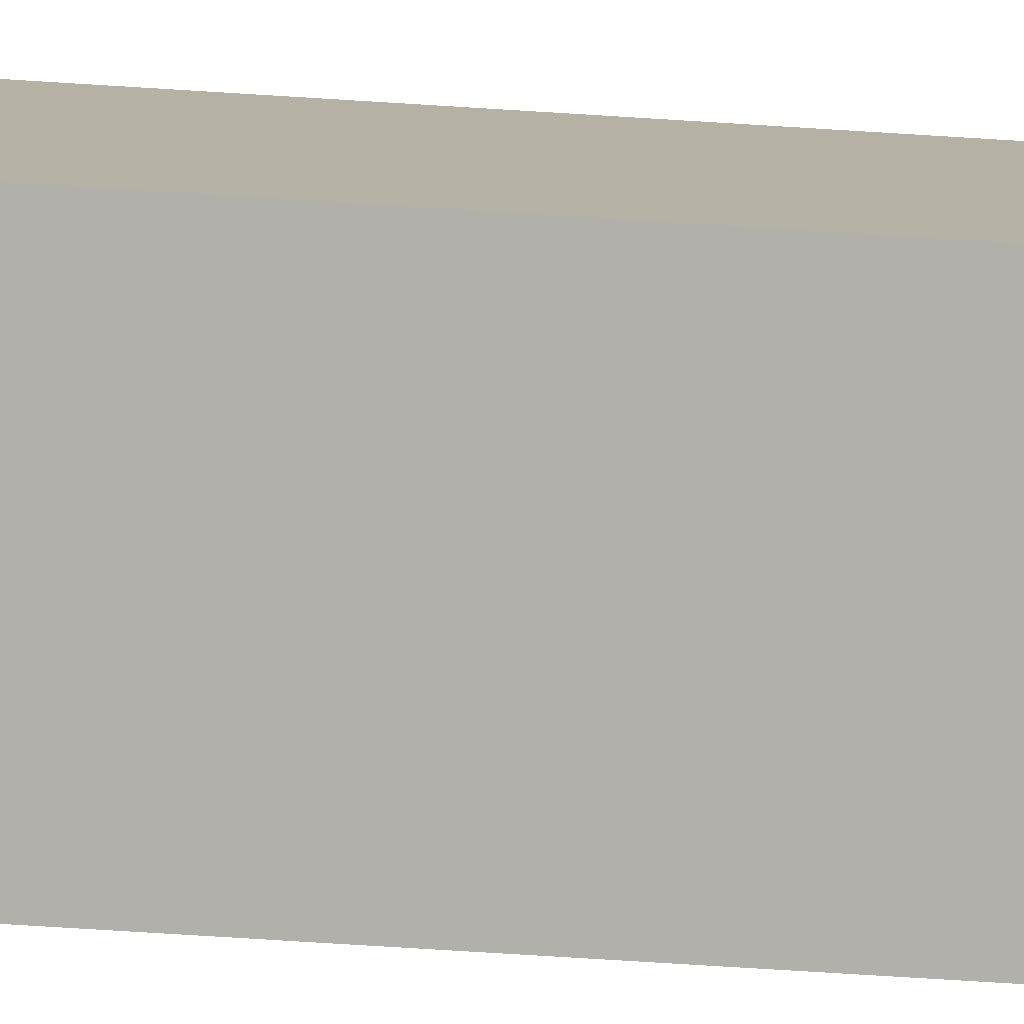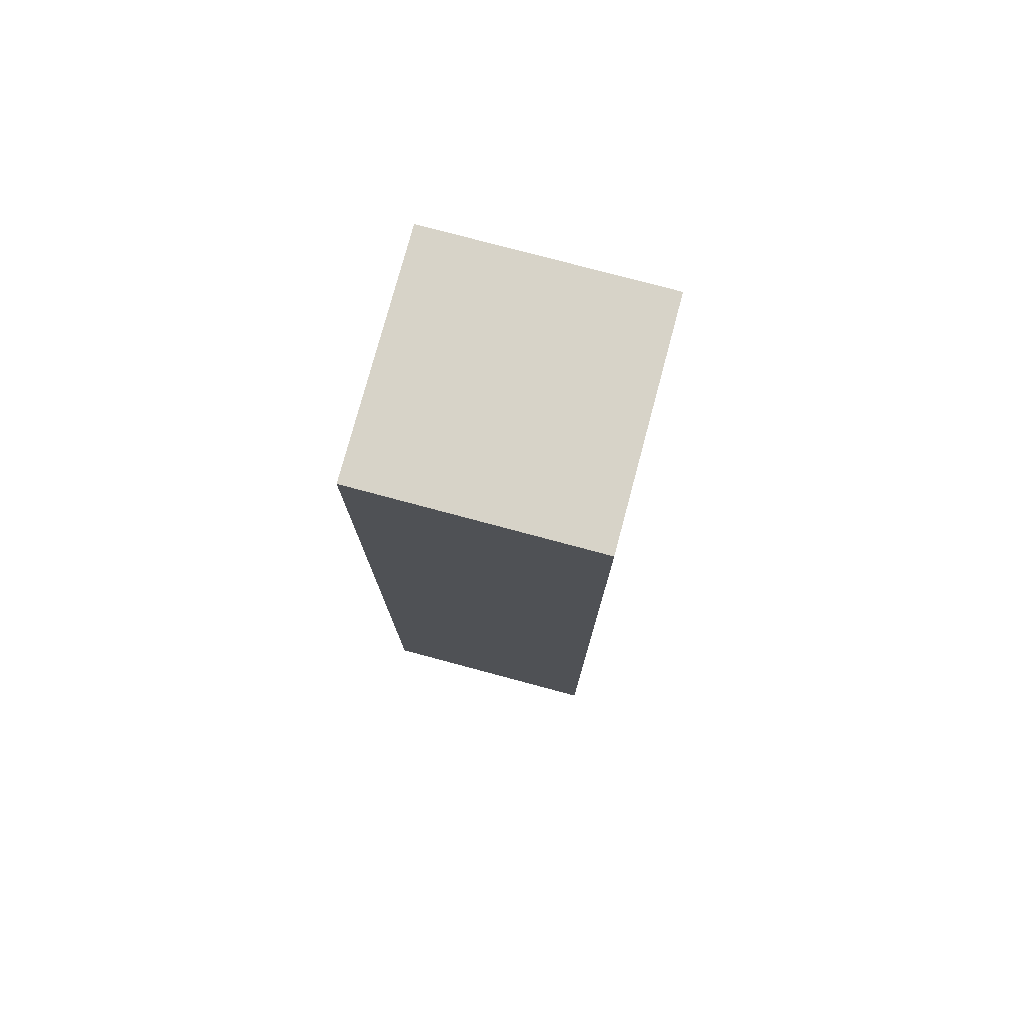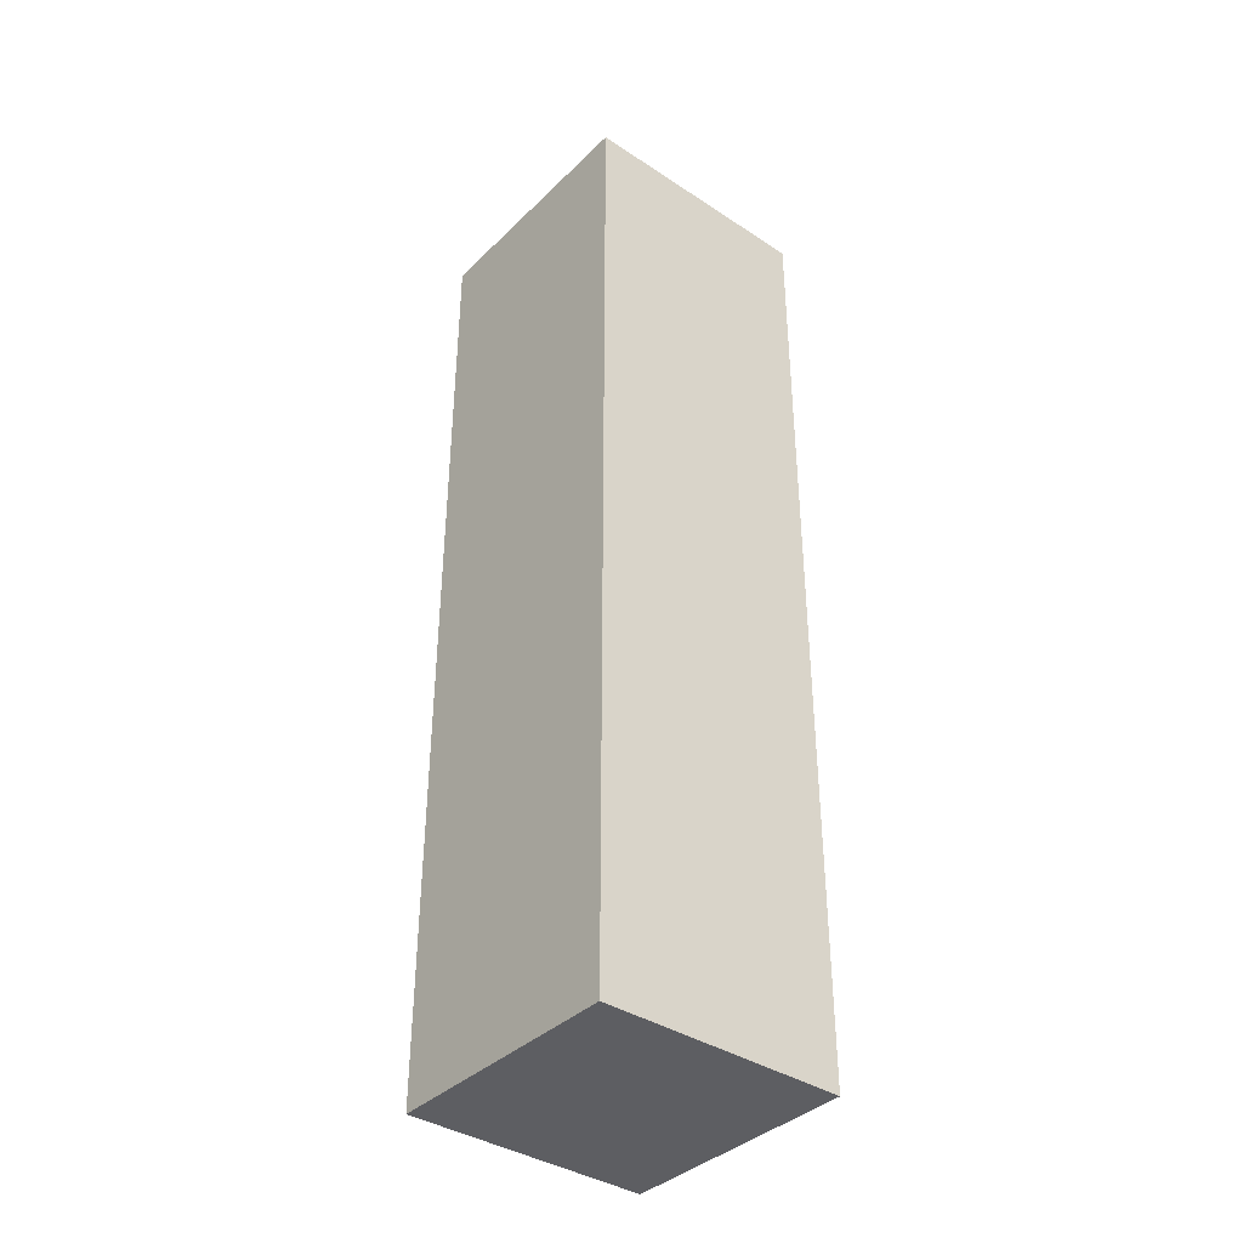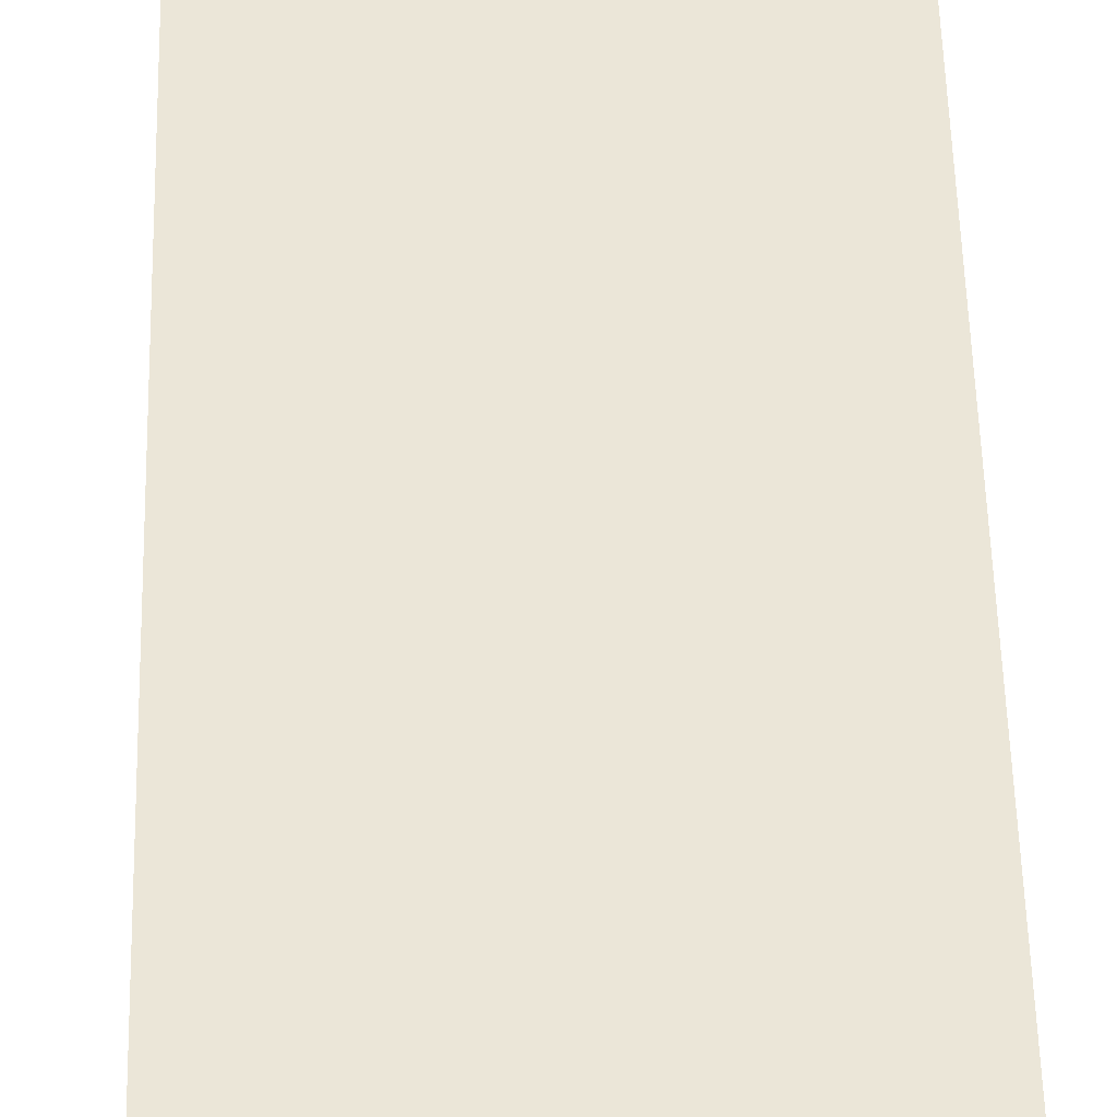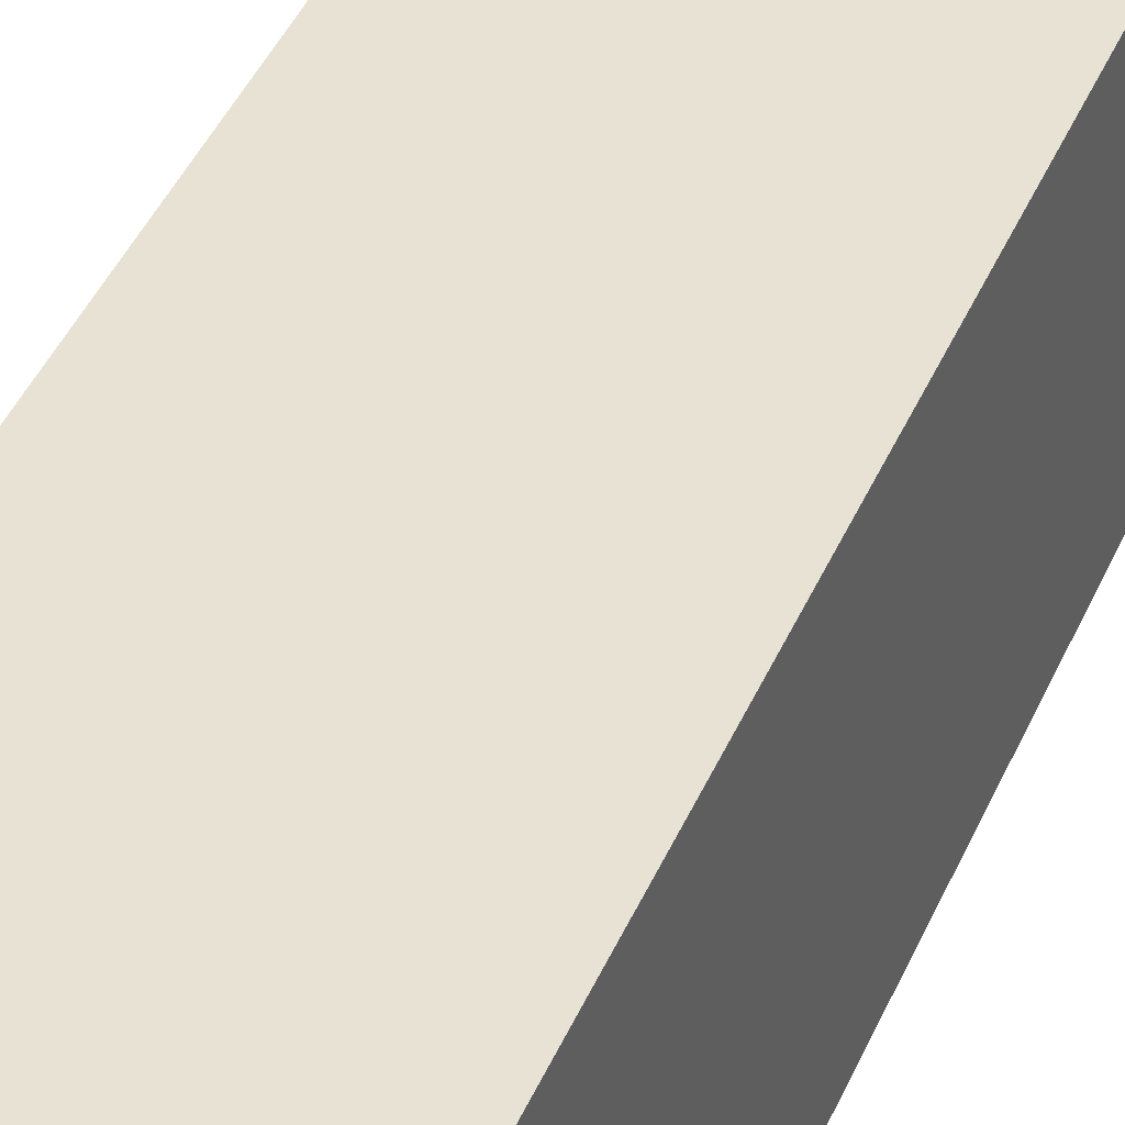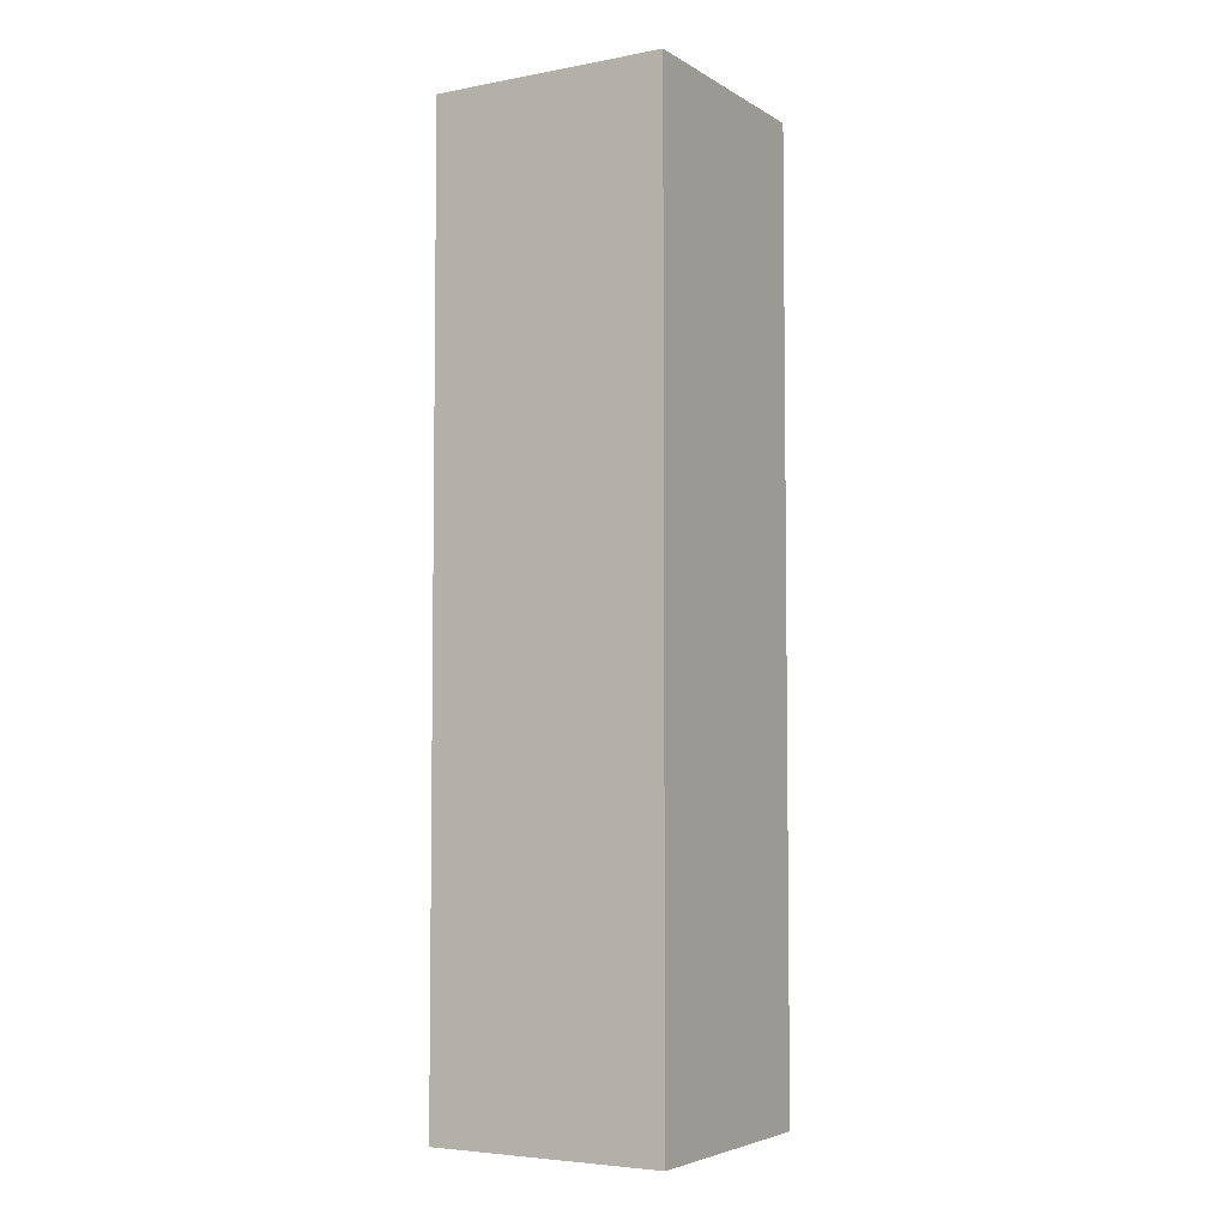
<metadata>
{"format":"obj","ext":"obj","renderer":"f3d","projection":"perspective","resolution":1024,"background":"white","views":[{"elev":-78.4,"azim":86.5,"up":"+Y"},{"elev":77.2,"azim":-75.0,"up":"+Z"},{"elev":-38.3,"azim":-129.7,"up":"+Z"},{"elev":46.3,"azim":178.7,"up":"+Y"},{"elev":40.7,"azim":21.5,"up":"+Y"},{"elev":-4.8,"azim":120.3,"up":"+Z"}]}
</metadata>
<code>
o Cube1
v -0.5 -0.5 -2
v -0.5 -0.5 2
v -0.5 0.5 -2
v -0.5 0.5 2
v 0.5 -0.5 -2
v 0.5 -0.5 2
v 0.5 0.5 -2
v 0.5 0.5 2
g Cube1
f 2 4 3 1
f 5 7 8 6
f 2 6 8 4
f 3 7 5 1
f 1 5 6 2
f 4 8 7 3

</code>
